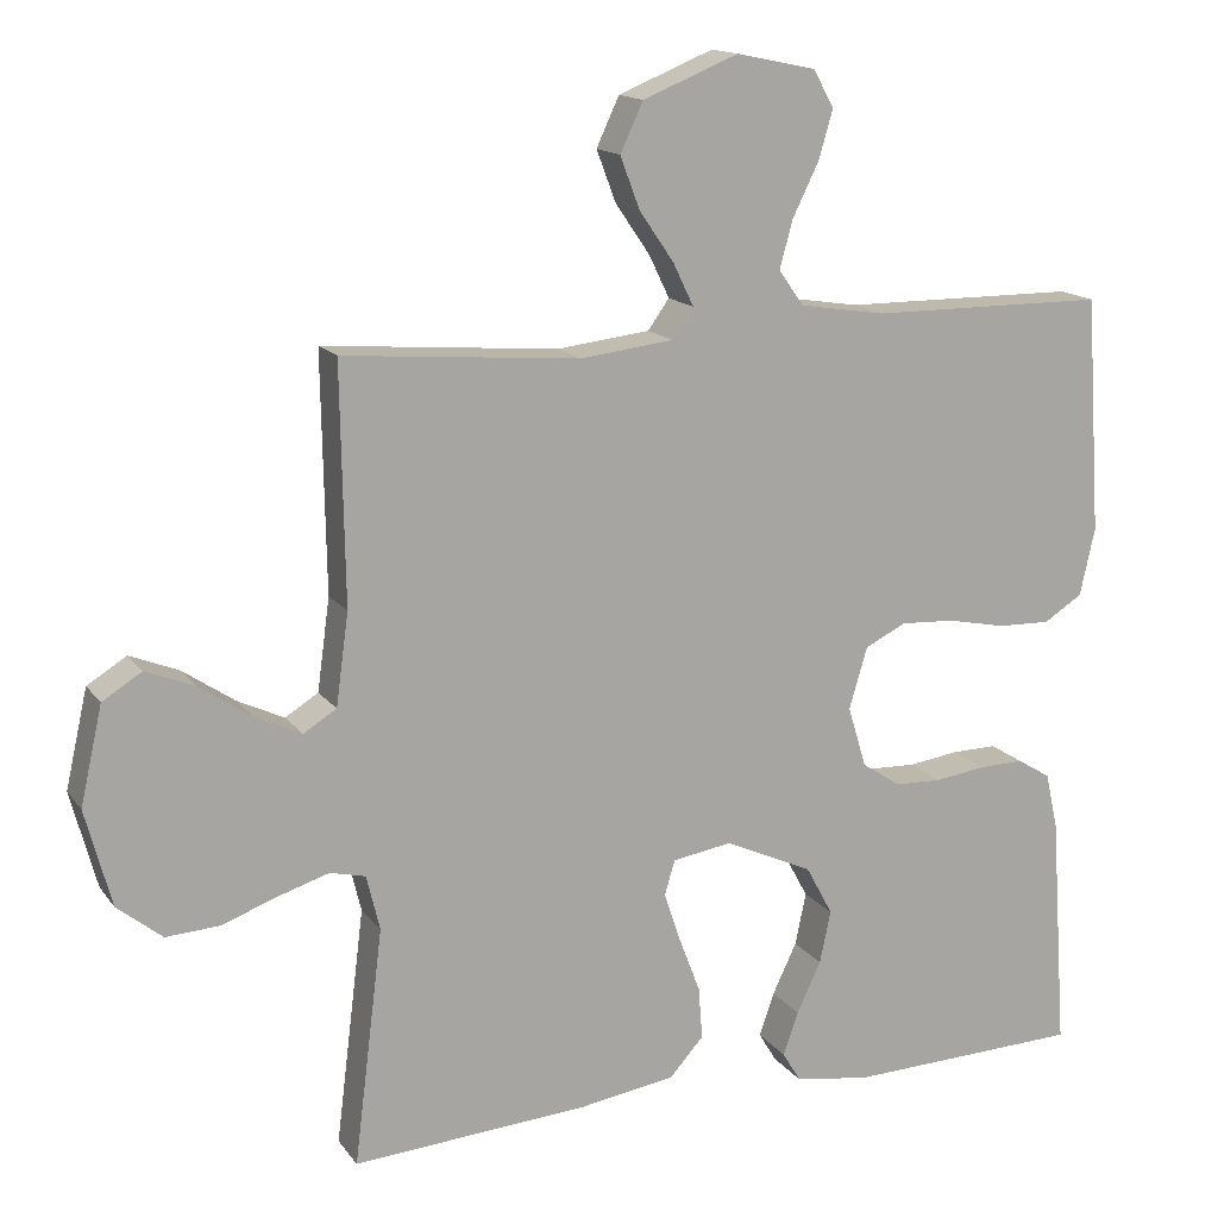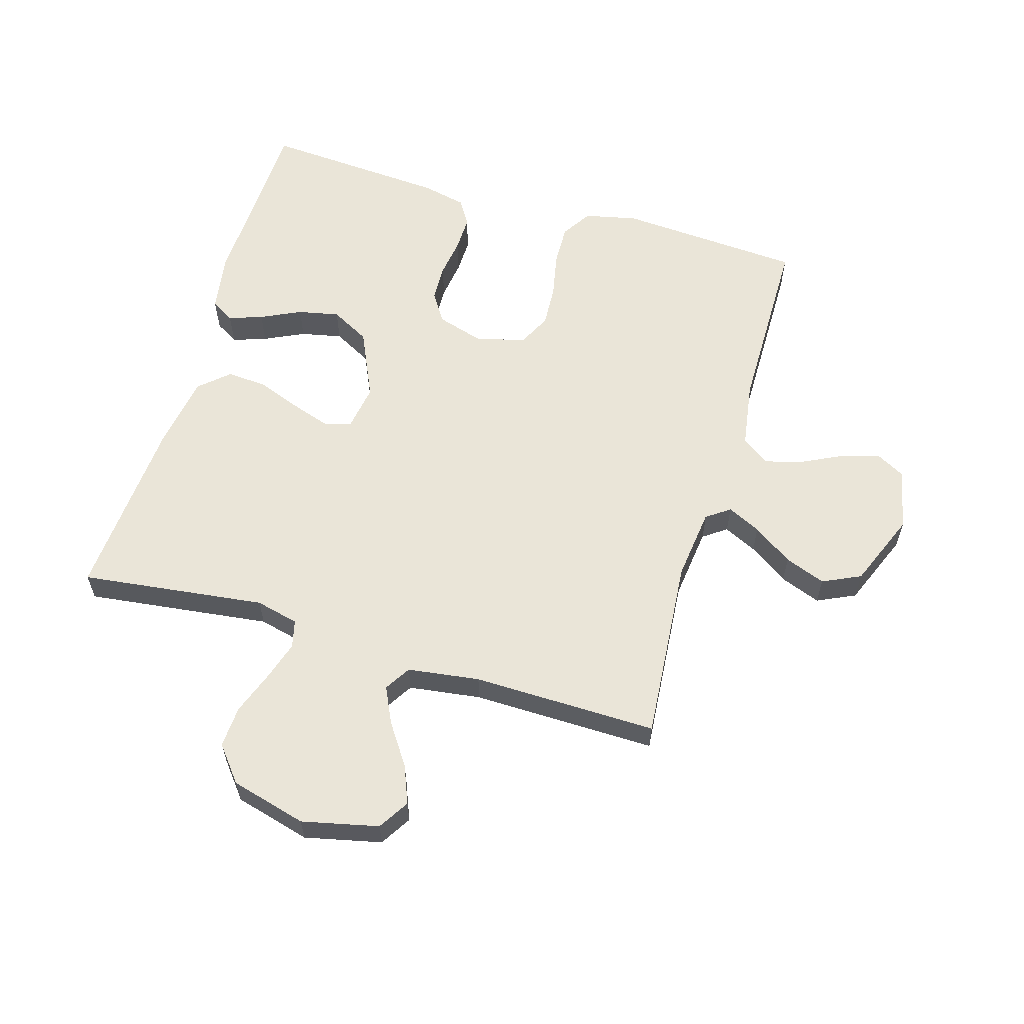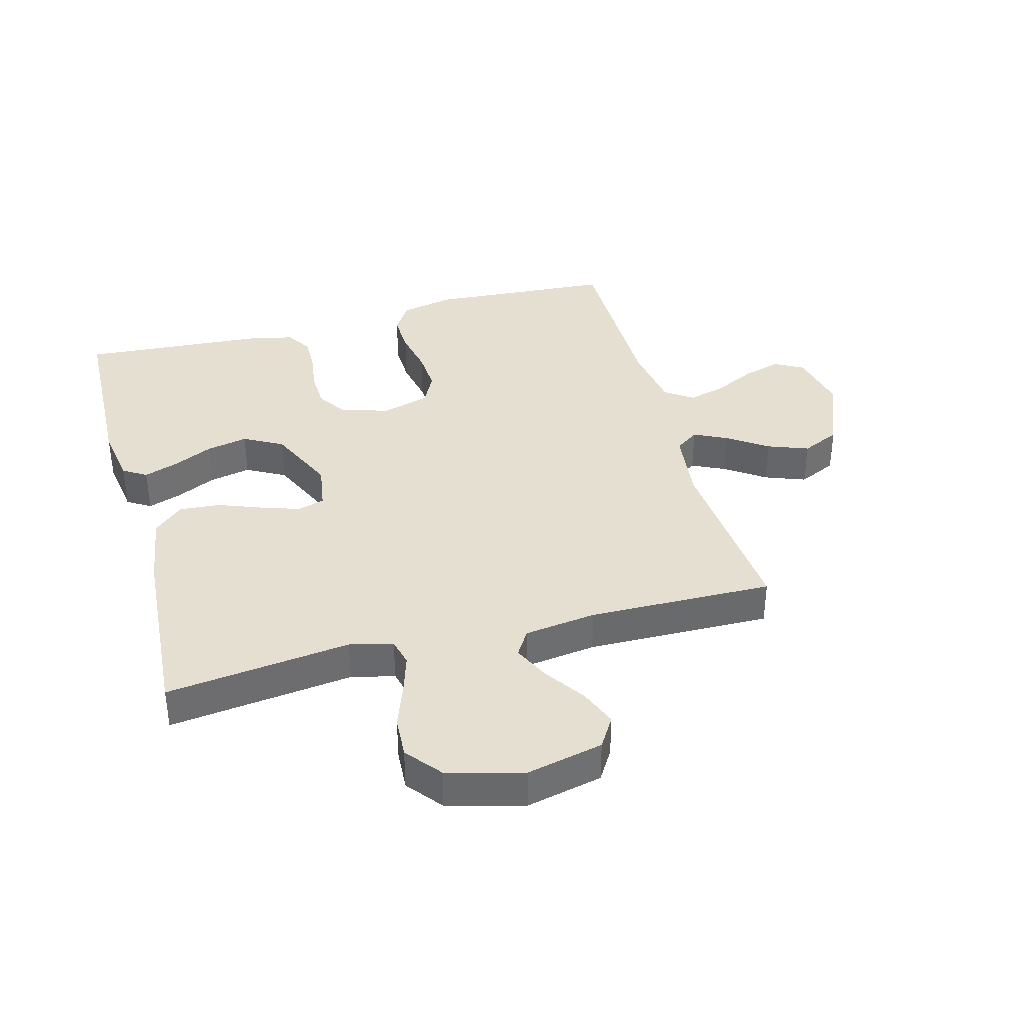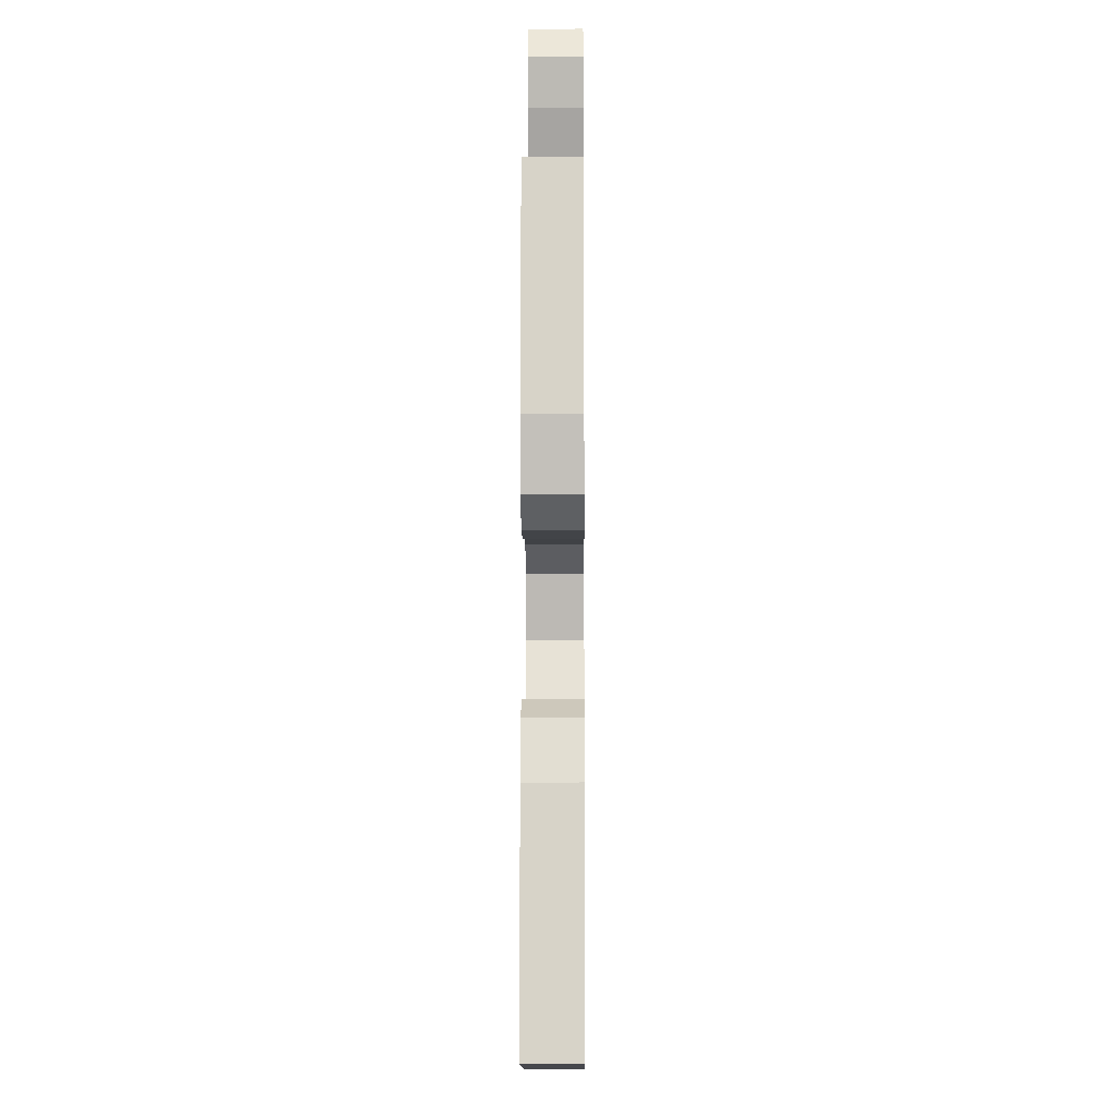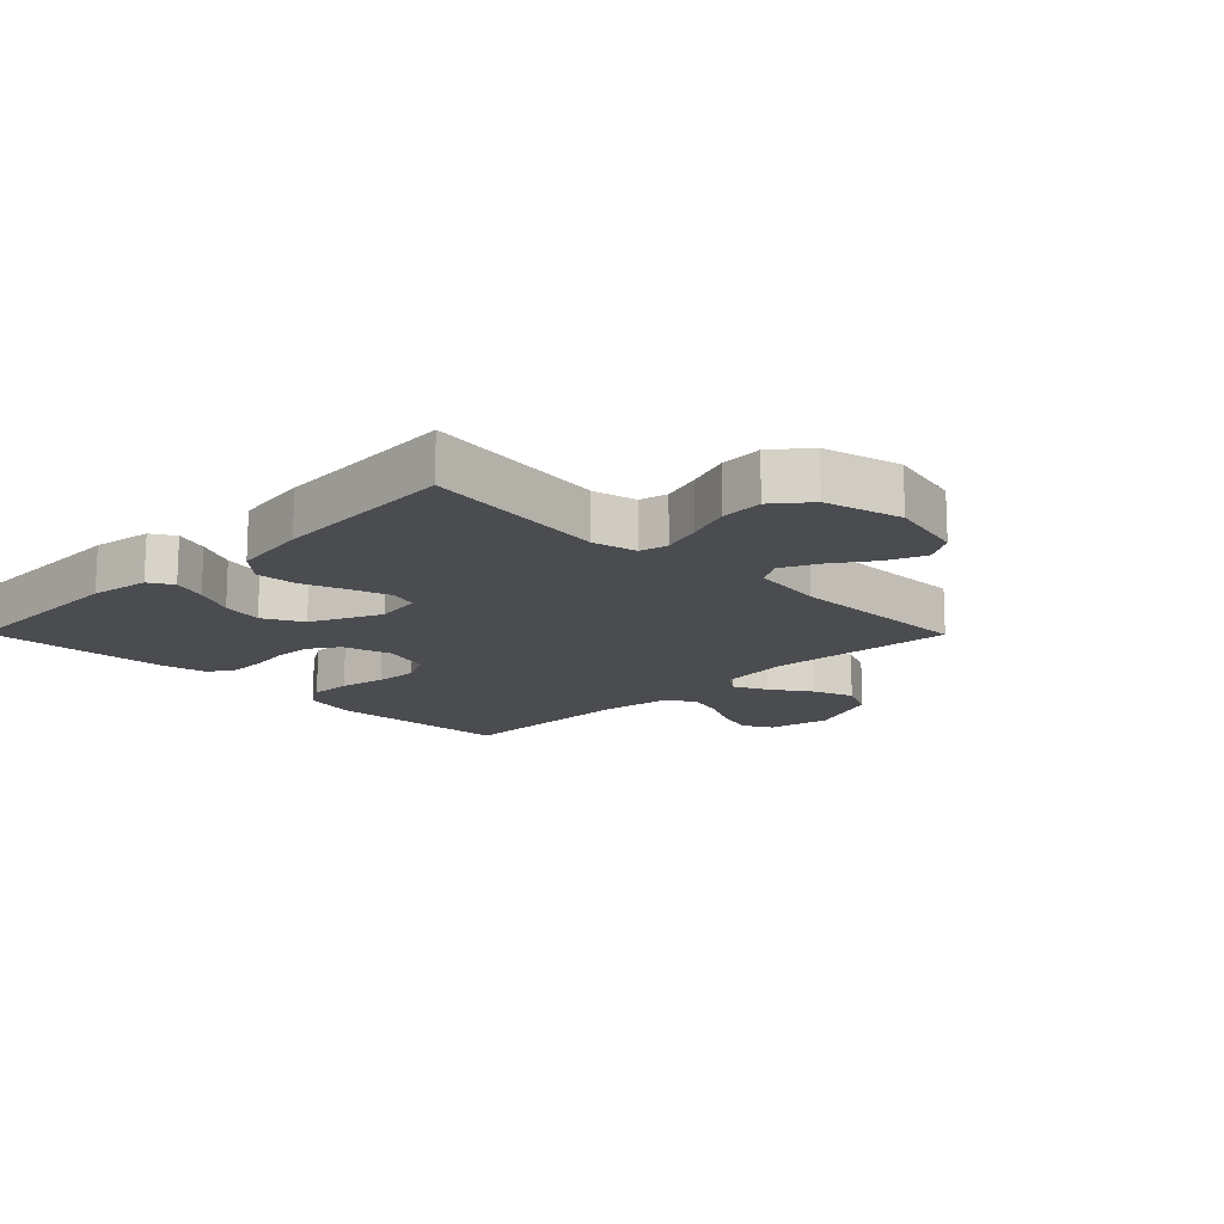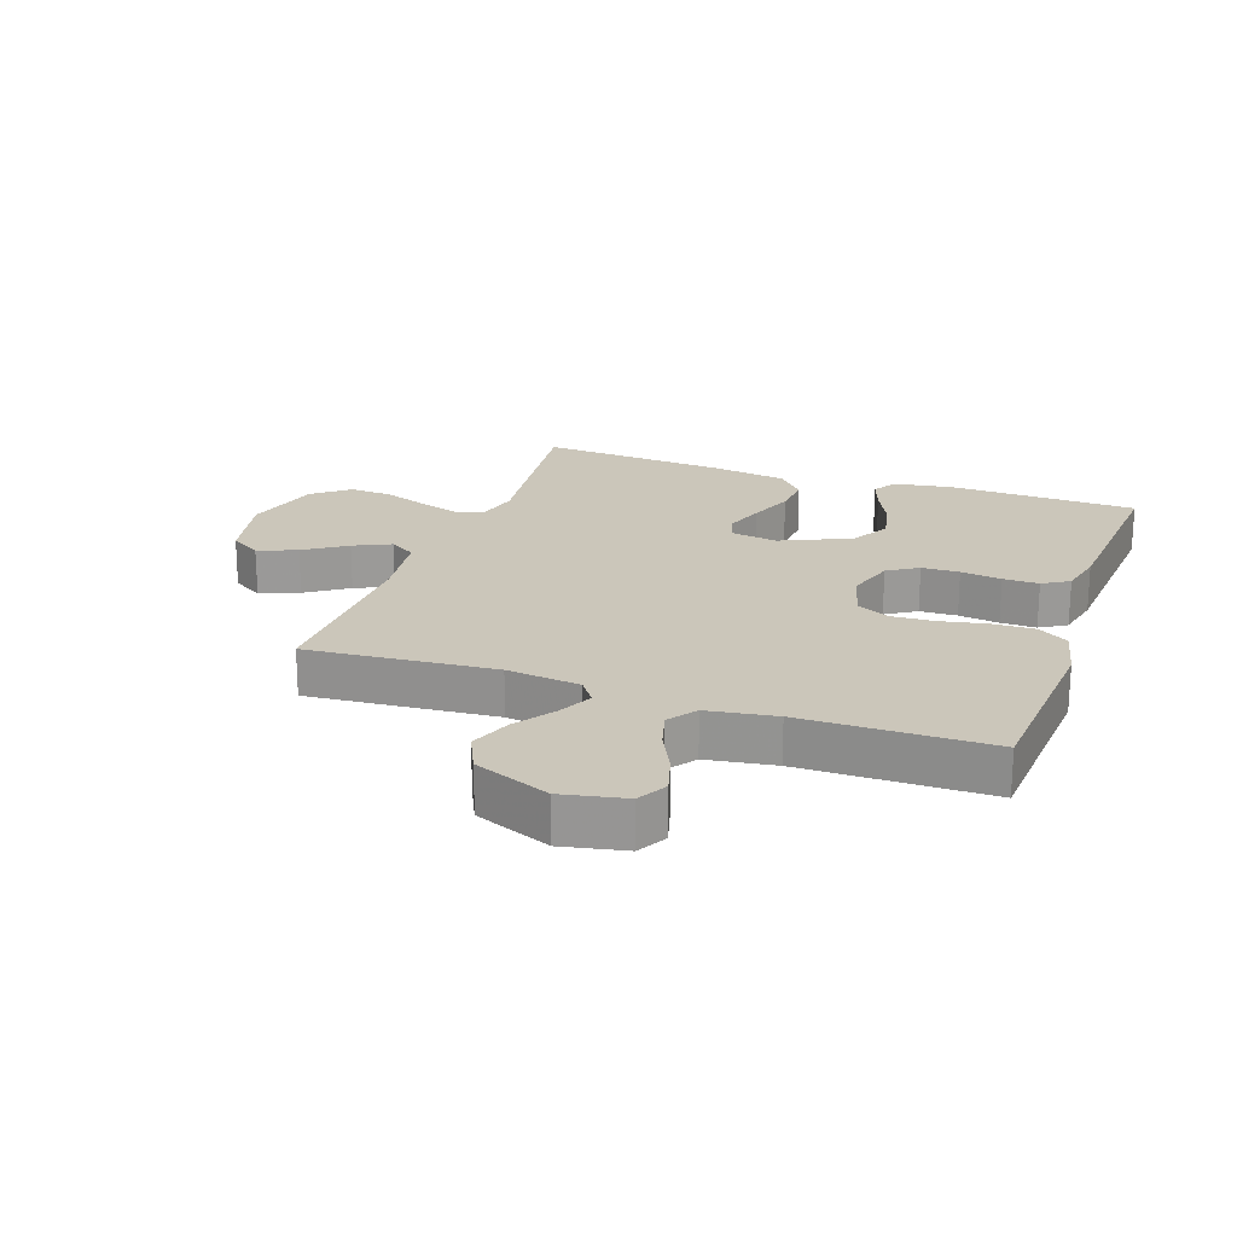
<metadata>
{"format":"obj","ext":"obj","renderer":"f3d","projection":"perspective","resolution":1024,"background":"white","views":[{"elev":15.1,"azim":-23.4,"up":"+Z"},{"elev":59.6,"azim":-73.5,"up":"+Y"},{"elev":37.4,"azim":-105.1,"up":"+Y"},{"elev":-9.8,"azim":90.5,"up":"+Z"},{"elev":-15.1,"azim":-135.3,"up":"+Y"},{"elev":21.1,"azim":19.5,"up":"+Y"}]}
</metadata>
<code>
v 0.5 0.07 -0.5
v 0.2 0.07 -0.51
v 0.105 0.07 -0.495
v 0.082 0.07 -0.457
v 0.101 0.07 -0.402
v 0.132 0.07 -0.337
v 0.146 0.07 -0.27
v 0.112 0.07 -0.207
v 0 0.07 -0.156
v -0.075 0.07 -0.168
v -0.088 0.07 -0.212
v -0.067 0.07 -0.275
v -0.04 0.07 -0.346
v -0.035 0.07 -0.412
v -0.078 0.07 -0.46
v -0.2 0.07 -0.479
v -0.5 0.07 -0.5
v -0.463 0.07 -0.2
v -0.48 0.07 -0.13
v -0.525 0.07 -0.119
v -0.589 0.07 -0.139
v -0.66 0.07 -0.165
v -0.728 0.07 -0.169
v -0.785 0.07 -0.123
v -0.818 0.07 0
v -0.79 0.07 0.124
v -0.74 0.07 0.155
v -0.678 0.07 0.13
v -0.612 0.07 0.085
v -0.553 0.07 0.057
v -0.511 0.07 0.083
v -0.495 0.07 0.2
v -0.5 0.07 0.5
v -0.2 0.07 0.475
v -0.082 0.07 0.489
v -0.055 0.07 0.527
v -0.081 0.07 0.581
v -0.125 0.07 0.645
v -0.15 0.07 0.711
v -0.121 0.07 0.773
v 0 0.07 0.822
v 0.101 0.07 0.801
v 0.127 0.07 0.754
v 0.109 0.07 0.692
v 0.076 0.07 0.625
v 0.059 0.07 0.564
v 0.091 0.07 0.519
v 0.2 0.07 0.502
v 0.5 0.07 0.5
v 0.52 0.07 0.2
v 0.501 0.07 0.114
v 0.452 0.07 0.083
v 0.385 0.07 0.085
v 0.311 0.07 0.1
v 0.242 0.07 0.104
v 0.19 0.07 0.078
v 0.167 0.07 0
v 0.191 0.07 -0.079
v 0.239 0.07 -0.11
v 0.299 0.07 -0.112
v 0.364 0.07 -0.103
v 0.421 0.07 -0.102
v 0.463 0.07 -0.128
v 0.479 0.07 -0.2
v 0.5 0 -0.5
v 0.2 0 -0.51
v 0.105 0 -0.495
v 0.082 0 -0.457
v 0.101 0 -0.402
v 0.132 0 -0.337
v 0.146 0 -0.27
v 0.112 0 -0.207
v 0 0 -0.156
v -0.075 0 -0.168
v -0.088 0 -0.212
v -0.067 0 -0.275
v -0.04 0 -0.346
v -0.035 0 -0.412
v -0.078 0 -0.46
v -0.2 0 -0.479
v -0.5 0 -0.5
v -0.463 0 -0.2
v -0.48 0 -0.13
v -0.525 0 -0.119
v -0.589 0 -0.139
v -0.66 0 -0.165
v -0.728 0 -0.169
v -0.785 0 -0.123
v -0.818 0 0
v -0.79 0 0.124
v -0.74 0 0.155
v -0.678 0 0.13
v -0.612 0 0.085
v -0.553 0 0.057
v -0.511 0 0.083
v -0.495 0 0.2
v -0.5 0 0.5
v -0.2 0 0.475
v -0.082 0 0.489
v -0.055 0 0.527
v -0.081 0 0.581
v -0.125 0 0.645
v -0.15 0 0.711
v -0.121 0 0.773
v 0 0 0.822
v 0.101 0 0.801
v 0.127 0 0.754
v 0.109 0 0.692
v 0.076 0 0.625
v 0.059 0 0.564
v 0.091 0 0.519
v 0.2 0 0.502
v 0.5 0 0.5
v 0.52 0 0.2
v 0.501 0 0.114
v 0.452 0 0.083
v 0.385 0 0.085
v 0.311 0 0.1
v 0.242 0 0.104
v 0.19 0 0.078
v 0.167 0 0
v 0.191 0 -0.079
v 0.239 0 -0.11
v 0.299 0 -0.112
v 0.364 0 -0.103
v 0.421 0 -0.102
v 0.463 0 -0.128
v 0.479 0 -0.2
f 4 5 6
f 3 4 6
f 2 3 6
f 1 2 6
f 64 1 6
f 63 64 6
f 62 63 6
f 61 62 6
f 60 61 6
f 59 60 6 7
f 58 59 7 8
f 57 58 8 9
f 56 57 9 10
f 52 53 54
f 51 52 54
f 50 51 54
f 49 50 54
f 48 49 54
f 47 48 54 55
f 46 47 55 56
f 43 44 45
f 42 43 45
f 41 42 45
f 40 41 45
f 39 40 45
f 38 39 45
f 37 38 45
f 36 37 45 46
f 46 56 10
f 36 46 10
f 35 36 10
f 32 33 34
f 35 10 11
f 34 35 11
f 32 34 11
f 31 32 11
f 27 28 29
f 26 27 29
f 25 26 29
f 24 25 29
f 23 24 29
f 22 23 29
f 21 22 29
f 20 21 29 30
f 30 31 11
f 20 30 11
f 19 20 11
f 16 17 18
f 15 16 18
f 14 15 18
f 13 14 18
f 12 13 18
f 11 12 18 19
f 70 69 68
f 70 68 67
f 70 67 66
f 70 66 65
f 70 65 128
f 70 128 127
f 70 127 126
f 70 126 125
f 70 125 124
f 71 70 124 123
f 72 71 123 122
f 73 72 122 121
f 74 73 121 120
f 118 117 116
f 118 116 115
f 118 115 114
f 118 114 113
f 118 113 112
f 119 118 112 111
f 120 119 111 110
f 109 108 107
f 109 107 106
f 109 106 105
f 109 105 104
f 109 104 103
f 109 103 102
f 109 102 101
f 110 109 101 100
f 74 120 110
f 74 110 100
f 74 100 99
f 98 97 96
f 75 74 99
f 75 99 98
f 75 98 96
f 75 96 95
f 93 92 91
f 93 91 90
f 93 90 89
f 93 89 88
f 93 88 87
f 93 87 86
f 93 86 85
f 94 93 85 84
f 75 95 94
f 75 94 84
f 75 84 83
f 82 81 80
f 82 80 79
f 82 79 78
f 82 78 77
f 82 77 76
f 83 82 76 75
f 1 65 66 2
f 2 66 67 3
f 3 67 68 4
f 4 68 69 5
f 5 69 70 6
f 6 70 71 7
f 7 71 72 8
f 8 72 73 9
f 9 73 74 10
f 10 74 75 11
f 11 75 76 12
f 12 76 77 13
f 13 77 78 14
f 14 78 79 15
f 15 79 80 16
f 16 80 81 17
f 17 81 82 18
f 18 82 83 19
f 19 83 84 20
f 20 84 85 21
f 21 85 86 22
f 22 86 87 23
f 23 87 88 24
f 24 88 89 25
f 25 89 90 26
f 26 90 91 27
f 27 91 92 28
f 28 92 93 29
f 29 93 94 30
f 30 94 95 31
f 31 95 96 32
f 32 96 97 33
f 33 97 98 34
f 34 98 99 35
f 35 99 100 36
f 36 100 101 37
f 37 101 102 38
f 38 102 103 39
f 39 103 104 40
f 40 104 105 41
f 41 105 106 42
f 42 106 107 43
f 43 107 108 44
f 44 108 109 45
f 45 109 110 46
f 46 110 111 47
f 47 111 112 48
f 48 112 113 49
f 49 113 114 50
f 50 114 115 51
f 51 115 116 52
f 52 116 117 53
f 53 117 118 54
f 54 118 119 55
f 55 119 120 56
f 56 120 121 57
f 57 121 122 58
f 58 122 123 59
f 59 123 124 60
f 60 124 125 61
f 61 125 126 62
f 62 126 127 63
f 63 127 128 64
f 64 128 65 1

</code>
